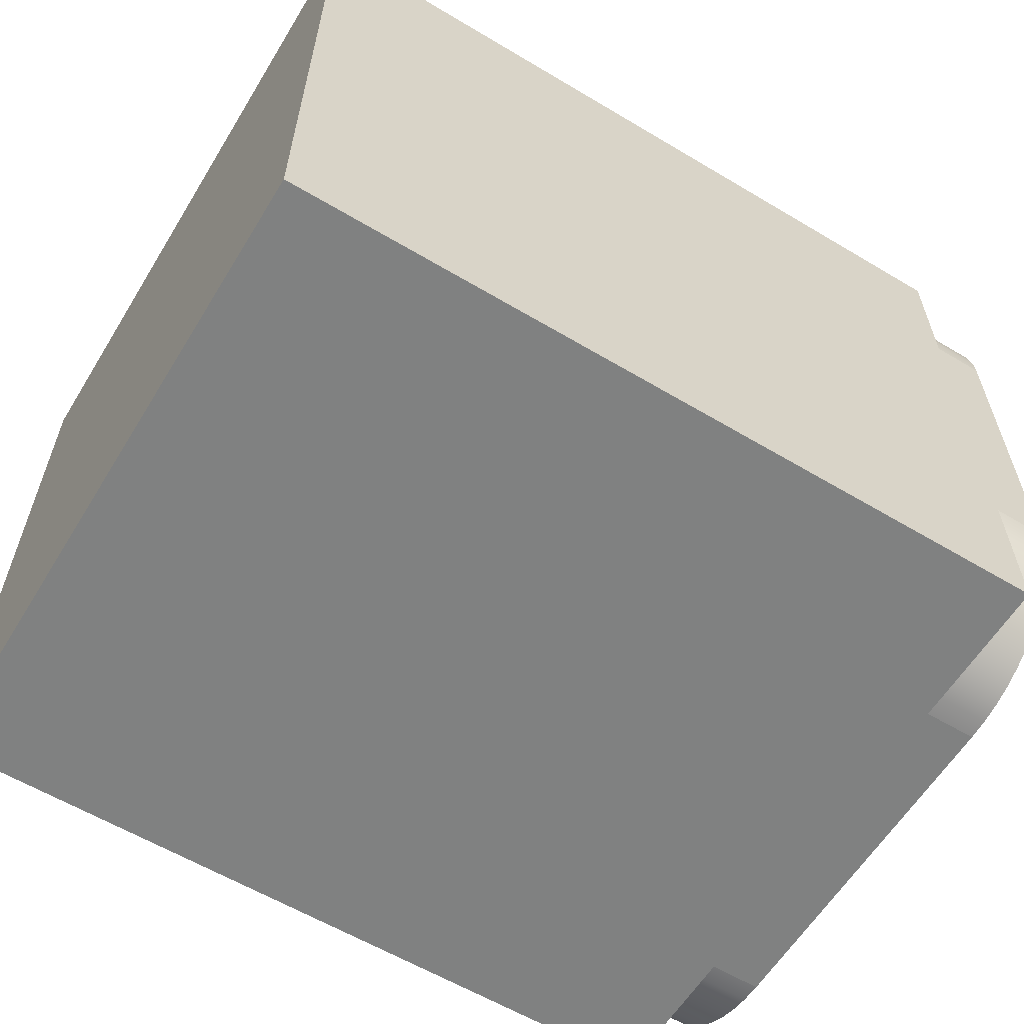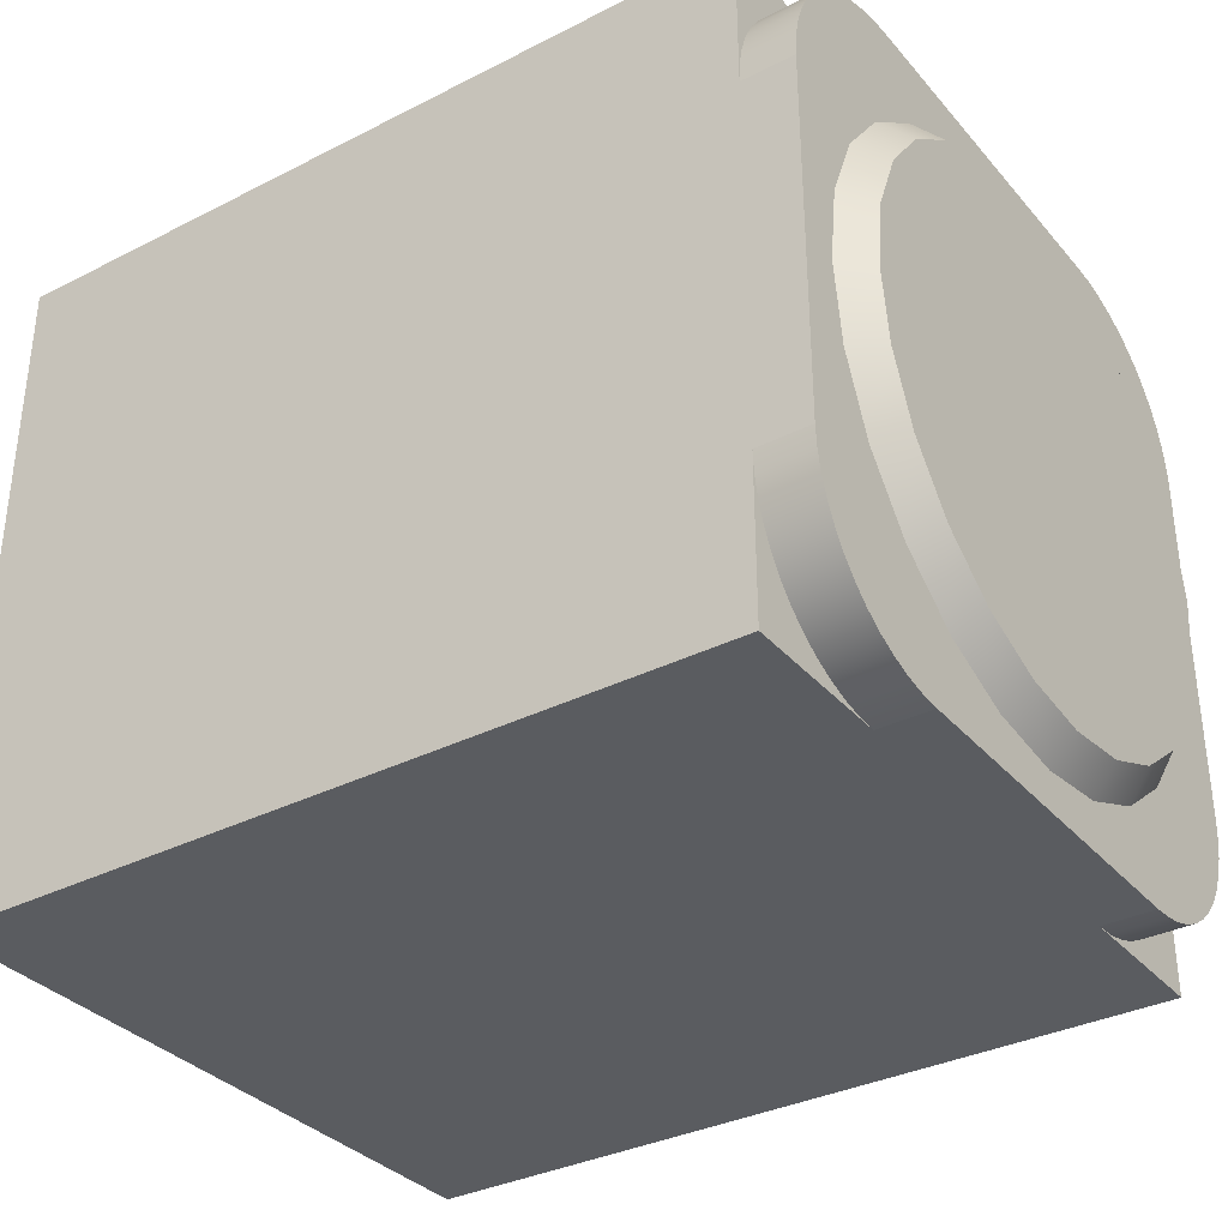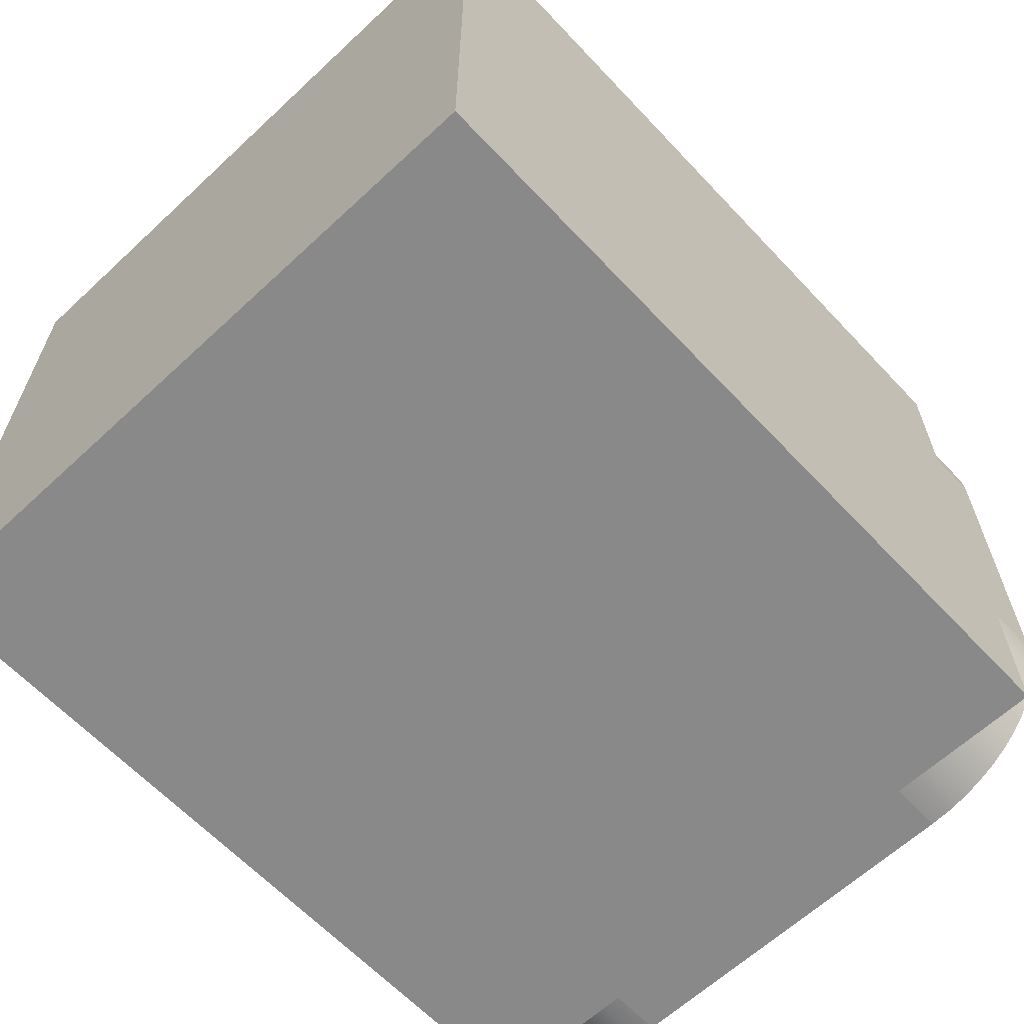
<metadata>
{"format":"obj","ext":"obj","renderer":"f3d","projection":"perspective","resolution":1024,"background":"white","views":[{"elev":-60.3,"azim":-31.4,"up":"+Y"},{"elev":-34.2,"azim":34.4,"up":"+Y"},{"elev":-63.3,"azim":-46.8,"up":"+Y"}]}
</metadata>
<code>
v 0.044 0.1062 -0.1839
v 0.02376 0.1646 -0.1646
v 0.044 0.1502 -0.1502
v 0.02376 0.1164 -0.2016
v 0.02376 0.2016 -0.1164
v 0.044 0.05496 -0.2051
v 0.044 0.1839 -0.1062
v 0.02376 0.06024 -0.2248
v 0.02376 0.2248 -0.06024
v 0.02376 -0.1646 -0.1646
v 0.044 -0.1062 -0.1839
v 0.044 -0.1502 -0.1502
v 0.02376 -0.1164 -0.2016
v 0.044 -0.05496 -0.2051
v 0.044 -0 -0.2123
v 0.044 0.2051 -0.05496
v 0.02376 -0.2016 -0.1164
v 0.02376 -0.06024 -0.2248
v 0.02376 -0 -0.2328
v 0.02376 0.2328 0
v 0.044 -0.1839 -0.1062
v 0.044 0.2123 0
v 0.02376 -0.2248 -0.06024
v 0.044 0.2051 0.05496
v 0.02376 0.2248 0.06024
v 0.044 -0.2051 -0.05496
v 0.044 0.1839 0.1062
v 0.02376 -0.2328 0
v 0.02376 0.2016 0.1164
v 0.044 -0.2123 0
v 0.044 0.1502 0.1502
v 0.044 -0.2051 0.05496
v 0.02376 -0.2248 0.06024
v 0.02376 0.1646 0.1646
v 0.044 -0.1839 0.1062
v 0.044 0.1062 0.1839
v 0.02376 -0.2016 0.1164
v 0.02376 0.1164 0.2016
v 0.044 -0.1502 0.1502
v 0.044 0.05496 0.2051
v 0.02376 -0.1646 0.1646
v 0.02376 0.06024 0.2248
v 0.044 -0.1062 0.1839
v 0.044 -0 0.2123
v 0.02376 -0.1164 0.2016
v 0.02376 -0 0.2328
v 0.044 -0.05496 0.2051
v 0.02376 -0.06024 0.2248
v 0.02376 0.259 -0.1731
v 0.02376 0.1062 -0.1839
v 0.02376 0.2631 -0.1417
v 0.02376 0.1502 -0.1502
v 0.02376 0.2621 -0.1575
v 0.02376 0.2539 -0.1882
v 0.02376 0.05496 -0.2051
v 0.02376 0.1839 -0.1062
v 0.02376 0.2469 -0.2024
v -0.01672 0.259 -0.1731
v -0.01672 0.2539 -0.1882
v -0.01672 0.2621 -0.1575
v 0.02376 0.238 -0.2156
v 0.02376 -0 -0.2123
v -0.01672 0.2469 -0.2024
v 0.02376 0.2051 -0.05496
v -0.01672 0.2631 -0.1417
v 0.02376 -0.259 -0.1731
v 0.02376 -0.1062 -0.1839
v 0.02376 -0.2631 -0.1417
v 0.02376 -0.1502 -0.1502
v 0.02376 -0.2469 -0.2024
v 0.02376 -0.05496 -0.2051
v 0.02376 0.2276 -0.2276
v -0.01672 0.238 -0.2156
v -0.01672 0.2631 -0.2631
v 0.02376 0.2631 0.1417
v 0.02376 0.2051 0.05496
v 0.02376 0.2123 0
v 0.02376 -0.2621 -0.1575
v 0.02376 -0.2539 -0.1882
v 0.02376 -0.1839 -0.1062
v 0.02376 -0.238 -0.2156
v 0.02376 -0.2276 -0.2276
v 0.02376 0.2156 -0.238
v -0.01672 0.2276 -0.2276
v 0.02376 0.1839 0.1062
v -0.01672 0.2631 0.1417
v -0.01672 -0.2621 -0.1575
v -0.01672 -0.259 -0.1731
v -0.01672 -0.2631 -0.1417
v -0.01672 -0.2539 -0.1882
v -0.01672 -0.2469 -0.2024
v 0.02376 -0.2156 -0.238
v 0.02376 -0.2051 -0.05496
v 0.02376 0.2621 0.1575
v -0.01672 0.2631 0.2631
v -0.01672 -0.2631 0.1417
v -0.01672 -0.238 -0.2156
v -0.01672 -0.2156 -0.238
v 0.02376 -0.2024 -0.2469
v -0.01672 0.2156 -0.238
v 0.02376 0.1502 0.1502
v -0.6239 0.2631 -0.2631
v -0.01672 0.2621 0.1575
v -0.01672 -0.2631 -0.2631
v 0.02376 -0.2631 0.1417
v 0.02376 -0.2051 0.05496
v 0.02376 -0.2123 0
v -0.01672 -0.2631 0.2631
v -0.01672 -0.2276 -0.2276
v -0.01672 -0.2024 -0.2469
v 0.02376 0.2024 -0.2469
v -0.01672 0.2024 -0.2469
v 0.02376 0.259 0.1731
v -0.6239 0.2631 0.2631
v -0.01672 0.1417 -0.2631
v -0.01672 0.259 0.1731
v 0.02376 -0.1839 0.1062
v -0.01672 -0.2621 0.1575
v -0.01672 -0.1882 -0.2539
v 0.02376 -0.1882 -0.2539
v -0.01672 0.1882 -0.2539
v 0.02376 0.2539 0.1882
v 0.02376 0.1062 0.1839
v -0.6239 -0.2631 0.2631
v -0.01672 0.1417 0.2631
v 0.02376 -0.1417 -0.2631
v -0.01672 0.1575 -0.2621
v -0.01672 0.2539 0.1882
v 0.02376 -0.2621 0.1575
v -0.01672 -0.259 0.1731
v 0.02376 0.1882 -0.2539
v -0.01672 0.1731 -0.259
v -0.6239 -0.2631 -0.2631
v -0.01672 -0.1417 0.2631
v -0.01672 0.1575 0.2621
v -0.01672 -0.1417 -0.2631
v 0.02376 0.1417 -0.2631
v -0.01672 0.2469 0.2024
v 0.02376 -0.1502 0.1502
v -0.01672 -0.2539 0.1882
v -0.01672 -0.1731 -0.259
v 0.02376 -0.1731 -0.259
v 0.02376 0.1731 -0.259
v 0.02376 0.2469 0.2024
v 0.02376 0.05496 0.2051
v 0.02376 0.1417 0.2631
v -0.01672 0.1731 0.259
v 0.02376 0.1575 0.2621
v 0.02376 -0.1575 -0.2621
v 0.02376 0.1575 -0.2621
v -0.01672 0.238 0.2156
v -0.01672 -0.1575 0.2621
v 0.02376 -0.259 0.1731
v -0.01672 -0.2469 0.2024
v -0.01672 -0.1575 -0.2621
v 0.02376 0.238 0.2156
v 0.02376 -0 0.2123
v 0.02376 -0.1417 0.2631
v -0.01672 0.1882 0.2539
v 0.02376 0.1731 0.259
v -0.01672 0.2276 0.2276
v -0.01672 -0.1731 0.259
v 0.02376 -0.2539 0.1882
v 0.02376 -0.1062 0.1839
v -0.01672 -0.238 0.2156
v 0.02376 -0.1575 0.2621
v -0.01672 0.2024 0.2469
v 0.02376 0.1882 0.2539
v 0.02376 -0.1731 0.259
v -0.01672 0.2156 0.238
v 0.02376 0.2276 0.2276
v -0.01672 -0.1882 0.2539
v -0.01672 -0.2276 0.2276
v 0.02376 -0.2469 0.2024
v 0.02376 0.2024 0.2469
v 0.02376 -0.1882 0.2539
v -0.01672 -0.2024 0.2469
v 0.02376 -0.05496 0.2051
v -0.01672 -0.2156 0.238
v 0.02376 -0.238 0.2156
v 0.02376 0.2156 0.238
v 0.02376 -0.2024 0.2469
v 0.02376 -0.2156 0.238
v 0.02376 -0.2276 0.2276
g mesh1_mesh1-geometry
f 1 2 3
f 2 1 4
f 5 3 2
f 6 4 1
f 3 5 7
f 4 6 8
f 9 7 5
f 10 11 12
f 13 14 11
f 15 8 6
f 7 9 16
f 11 10 13
f 12 17 10
f 14 13 18
f 8 15 19
f 18 15 14
f 20 16 9
f 17 12 21
f 15 18 19
f 16 20 22
f 21 23 17
f 24 20 25
f 20 24 22
f 23 21 26
f 25 27 24
f 26 28 23
f 27 25 29
f 28 26 30
f 29 31 27
f 28 32 33
f 32 28 30
f 31 29 34
f 35 33 32
f 34 36 31
f 33 35 37
f 36 34 38
f 39 37 35
f 38 40 36
f 37 39 41
f 40 38 42
f 43 41 39
f 42 44 40
f 41 43 45
f 44 42 46
f 47 45 43
f 48 44 46
f 44 48 47
f 45 47 48
g mesh1_mesh1-geometry
f 3 2 1
f 4 1 2
f 2 3 5
f 1 11 3
f 1 4 6
f 4 2 49
f 50 2 4
f 4 2 50
f 2 50 4
f 4 50 2
f 7 5 3
f 2 5 51
f 52 5 2
f 2 5 52
f 5 52 2
f 2 52 5
f 11 12 3
f 14 11 1
f 8 6 4
f 6 14 1
f 49 2 53
f 54 4 49
f 52 2 50
f 50 2 52
f 2 52 50
f 50 52 2
f 50 4 55
f 55 4 50
f 4 50 55
f 55 50 4
f 5 7 9
f 3 12 7
f 5 9 51
f 53 2 51
f 56 5 52
f 52 5 56
f 5 56 52
f 52 56 5
f 12 11 10
f 11 14 13
f 6 8 15
f 8 4 57
f 55 4 8
f 8 4 55
f 4 55 8
f 8 55 4
f 15 14 6
f 49 53 58
f 57 4 54
f 54 49 59
f 16 9 7
f 56 9 5
f 5 9 56
f 9 56 5
f 5 56 9
f 12 21 7
f 9 20 51
f 53 51 60
f 13 10 11
f 10 17 12
f 18 13 14
f 19 15 8
f 61 8 57
f 55 8 62
f 62 8 55
f 8 55 62
f 62 55 8
f 14 15 18
f 60 58 53
f 58 59 49
f 57 54 63
f 59 63 54
f 9 16 20
f 7 21 16
f 64 9 56
f 56 9 64
f 9 64 56
f 56 64 9
f 21 12 17
f 20 25 51
f 64 20 9
f 9 20 64
f 20 64 9
f 9 64 20
f 65 60 51
f 13 66 10
f 10 67 13
f 13 67 10
f 67 10 13
f 13 10 67
f 10 68 17
f 17 69 10
f 10 69 17
f 69 17 10
f 10 17 69
f 18 70 13
f 13 71 18
f 18 71 13
f 71 13 18
f 18 13 71
f 19 18 15
f 19 8 72
f 18 8 19
f 19 8 18
f 8 18 19
f 19 18 8
f 72 8 61
f 61 57 73
f 62 8 18
f 18 8 62
f 8 62 18
f 18 62 8
f 58 60 74
f 59 58 74
f 63 73 57
f 63 59 74
f 22 20 16
f 21 26 16
f 17 23 21
f 51 25 75
f 25 20 24
f 76 25 20
f 20 25 76
f 25 76 20
f 20 76 25
f 77 20 64
f 64 20 77
f 64 20 77
f 77 20 64
f 65 74 60
f 51 75 65
f 66 78 10
f 79 66 13
f 10 69 67
f 67 69 10
f 69 10 67
f 67 10 69
f 13 67 71
f 71 67 13
f 67 13 71
f 71 13 67
f 17 68 23
f 78 68 10
f 17 80 69
f 69 80 17
f 80 17 69
f 69 17 80
f 70 79 13
f 81 70 18
f 18 71 62
f 62 71 18
f 71 18 62
f 62 18 71
f 19 82 18
f 83 19 72
f 72 61 84
f 73 84 61
f 73 63 74
f 22 24 20
f 16 26 22
f 26 21 23
f 23 80 17
f 17 80 23
f 80 23 17
f 17 23 80
f 25 29 75
f 24 27 25
f 85 25 76
f 76 25 85
f 25 85 76
f 76 85 25
f 76 20 77
f 77 20 76
f 20 76 77
f 77 76 20
f 65 86 74
f 86 65 75
f 78 66 87
f 66 79 88
f 23 68 28
f 68 78 89
f 79 70 90
f 70 81 91
f 82 81 18
f 92 82 19
f 92 19 83
f 72 84 83
f 84 73 74
f 22 30 24
f 26 30 22
f 23 28 26
f 23 93 80
f 80 93 23
f 93 23 80
f 80 23 93
f 75 29 94
f 85 29 25
f 25 29 85
f 29 25 27
f 29 85 25
f 25 85 29
f 24 32 27
f 86 95 74
f 75 94 86
f 88 87 66
f 87 89 78
f 90 88 79
f 28 68 33
f 28 93 23
f 23 93 28
f 93 28 23
f 23 28 93
f 89 96 68
f 91 90 70
f 97 91 81
f 81 82 97
f 92 98 82
f 99 92 83
f 100 83 84
f 100 84 74
f 30 32 24
f 30 26 28
f 29 34 94
f 101 29 85
f 85 29 101
f 29 101 85
f 85 101 29
f 27 31 29
f 32 35 27
f 74 95 102
f 86 103 95
f 103 86 94
f 88 104 87
f 89 87 104
f 90 104 88
f 68 105 33
f 33 32 28
f 33 106 28
f 28 106 33
f 106 33 28
f 28 33 106
f 28 107 93
f 93 107 28
f 107 28 93
f 93 28 107
f 105 68 96
f 96 89 108
f 91 104 90
f 97 104 91
f 109 97 82
f 109 82 98
f 98 92 110
f 99 110 92
f 111 99 83
f 83 100 111
f 112 100 74
f 30 28 32
f 94 34 113
f 34 29 31
f 101 34 29
f 29 34 101
f 34 101 29
f 29 101 34
f 27 35 31
f 32 33 35
f 114 102 95
f 74 102 115
f 116 95 103
f 94 113 103
f 89 104 108
f 33 105 37
f 33 117 106
f 106 117 33
f 117 33 106
f 106 33 117
f 28 106 107
f 107 106 28
f 106 28 107
f 107 28 106
f 96 118 105
f 96 108 118
f 109 104 97
f 98 104 109
f 110 104 98
f 110 99 119
f 120 99 111
f 112 111 100
f 121 112 74
f 113 34 122
f 31 36 34
f 123 34 101
f 101 34 123
f 34 123 101
f 101 123 34
f 35 39 31
f 37 35 33
f 114 124 102
f 95 125 114
f 115 102 126
f 115 127 74
f 128 95 116
f 116 103 113
f 108 104 124
f 105 129 37
f 37 117 33
f 33 117 37
f 117 37 33
f 33 37 117
f 129 105 118
f 118 108 130
f 119 104 110
f 120 119 99
f 131 120 111
f 111 112 131
f 121 131 112
f 132 121 74
f 34 38 122
f 113 122 116
f 38 34 36
f 31 39 36
f 123 38 34
f 34 38 123
f 38 123 34
f 34 123 38
f 35 37 39
f 133 102 124
f 114 134 124
f 125 134 114
f 125 95 135
f 126 102 136
f 115 126 137
f 127 132 74
f 115 137 127
f 138 95 128
f 128 116 122
f 133 124 104
f 108 124 134
f 37 129 41
f 37 139 117
f 117 139 37
f 139 37 117
f 117 37 139
f 118 130 129
f 130 108 140
f 141 104 119
f 119 120 141
f 142 120 131
f 131 121 143
f 132 143 121
f 122 38 144
f 36 40 38
f 39 43 36
f 145 38 123
f 123 38 145
f 38 145 123
f 123 145 38
f 41 39 37
f 133 104 102
f 146 134 125
f 135 95 147
f 135 148 125
f 136 102 104
f 126 136 149
f 137 126 150
f 127 150 132
f 150 127 137
f 151 95 138
f 138 128 144
f 122 144 128
f 134 152 108
f 129 153 41
f 41 139 37
f 37 139 41
f 139 41 37
f 37 41 139
f 153 129 130
f 140 108 154
f 130 140 153
f 155 104 141
f 142 141 120
f 143 142 131
f 143 132 150
f 144 38 156
f 42 38 40
f 36 43 40
f 39 41 43
f 157 38 145
f 145 38 157
f 38 157 145
f 145 157 38
f 158 134 146
f 146 125 148
f 147 95 159
f 147 160 135
f 148 135 160
f 136 104 155
f 155 149 136
f 126 149 150
f 161 95 151
f 151 138 156
f 144 156 138
f 162 108 152
f 134 158 152
f 153 163 41
f 41 164 139
f 139 164 41
f 164 41 139
f 139 41 164
f 154 108 165
f 140 154 163
f 163 153 140
f 141 142 155
f 149 142 143
f 150 149 143
f 38 42 156
f 38 157 42
f 42 157 38
f 157 38 42
f 42 38 157
f 40 44 42
f 43 47 40
f 45 43 41
f 158 146 166
f 148 166 146
f 159 95 167
f 159 168 147
f 160 147 168
f 160 169 148
f 149 155 142
f 170 95 161
f 161 151 171
f 156 171 151
f 172 108 162
f 152 166 162
f 166 152 158
f 41 163 45
f 45 164 41
f 41 164 45
f 164 45 41
f 41 45 164
f 165 108 173
f 154 165 174
f 174 163 154
f 156 42 171
f 45 42 157
f 157 42 45
f 42 45 157
f 157 45 42
f 46 42 44
f 44 40 47
f 43 45 47
f 169 166 148
f 167 95 170
f 167 175 159
f 168 159 175
f 168 176 160
f 176 169 160
f 161 171 170
f 177 108 172
f 162 169 172
f 169 162 166
f 163 174 45
f 45 178 164
f 164 178 45
f 178 45 164
f 164 45 178
f 173 108 179
f 165 173 180
f 180 174 165
f 42 46 171
f 48 42 45
f 45 42 48
f 42 48 45
f 45 48 42
f 45 157 178
f 178 157 45
f 157 45 178
f 178 45 157
f 42 48 46
f 46 48 42
f 48 42 46
f 46 42 48
f 46 44 48
f 47 48 44
f 48 47 45
f 170 181 167
f 175 167 181
f 175 182 168
f 182 176 168
f 176 172 169
f 181 170 171
f 179 108 177
f 172 176 177
f 174 180 45
f 179 183 173
f 184 180 173
f 181 171 46
f 45 180 48
f 48 184 46
f 181 183 175
f 183 182 175
f 182 177 176
f 177 182 179
f 184 173 183
f 183 179 182
f 180 184 48
f 46 184 181
f 184 183 181
g mesh1_mesh1-geometry
f 3 11 1
f 3 12 11
f 1 11 14
f 1 14 6
f 7 12 3
f 6 14 15
f 7 21 12
f 16 21 7
f 16 26 21
f 22 26 16
f 24 30 22
f 22 30 26
f 27 32 24
f 24 32 30
f 27 35 32
f 31 35 27
f 31 39 35
f 36 39 31
f 36 43 39
f 40 43 36
f 40 47 43
f 47 40 44
g mesh1_mesh1-geometry
f 49 2 4
f 51 5 2
f 53 2 49
f 49 4 54
f 51 9 5
f 51 2 53
f 57 4 8
f 58 53 49
f 54 4 57
f 59 49 54
f 51 20 9
f 60 51 53
f 57 8 61
f 53 58 60
f 49 59 58
f 63 54 57
f 54 63 59
f 51 25 20
f 51 60 65
f 10 66 13
f 17 68 10
f 13 70 18
f 72 8 19
f 61 8 72
f 73 57 61
f 74 60 58
f 74 58 59
f 57 73 63
f 74 59 63
f 75 25 51
f 60 74 65
f 65 75 51
f 10 78 66
f 13 66 79
f 23 68 17
f 10 68 78
f 13 79 70
f 18 70 81
f 18 82 19
f 72 19 83
f 84 61 72
f 61 84 73
f 74 63 73
f 75 29 25
f 74 86 65
f 75 65 86
f 87 66 78
f 88 79 66
f 28 68 23
f 89 78 68
f 90 70 79
f 91 81 70
f 18 81 82
f 19 82 92
f 83 19 92
f 83 84 72
f 74 73 84
f 94 29 75
f 74 95 86
f 86 94 75
f 66 87 88
f 78 89 87
f 79 88 90
f 33 68 28
f 68 96 89
f 70 90 91
f 81 91 97
f 97 82 81
f 82 98 92
f 83 92 99
f 84 83 100
f 74 84 100
f 94 34 29
f 102 95 74
f 95 103 86
f 94 86 103
f 87 104 88
f 104 87 89
f 88 104 90
f 33 105 68
f 96 68 105
f 108 89 96
f 90 104 91
f 91 104 97
f 82 97 109
f 98 82 109
f 110 92 98
f 92 110 99
f 83 99 111
f 111 100 83
f 74 100 112
f 113 34 94
f 95 102 114
f 115 102 74
f 103 95 116
f 103 113 94
f 108 104 89
f 37 105 33
f 105 118 96
f 118 108 96
f 97 104 109
f 109 104 98
f 98 104 110
f 119 99 110
f 111 99 120
f 100 111 112
f 74 112 121
f 122 34 113
f 102 124 114
f 114 125 95
f 126 102 115
f 74 127 115
f 116 95 128
f 113 103 116
f 124 104 108
f 37 129 105
f 118 105 129
f 130 108 118
f 110 104 119
f 99 119 120
f 111 120 131
f 131 112 111
f 112 131 121
f 74 121 132
f 122 38 34
f 116 122 113
f 124 102 133
f 124 134 114
f 114 134 125
f 135 95 125
f 136 102 126
f 137 126 115
f 74 132 127
f 127 137 115
f 128 95 138
f 122 116 128
f 104 124 133
f 134 124 108
f 41 129 37
f 129 130 118
f 140 108 130
f 119 104 141
f 141 120 119
f 131 120 142
f 143 121 131
f 121 143 132
f 144 38 122
f 102 104 133
f 125 134 146
f 147 95 135
f 125 148 135
f 104 102 136
f 149 136 126
f 150 126 137
f 132 150 127
f 137 127 150
f 138 95 151
f 144 128 138
f 128 144 122
f 108 152 134
f 41 153 129
f 130 129 153
f 154 108 140
f 153 140 130
f 141 104 155
f 120 141 142
f 131 142 143
f 150 132 143
f 156 38 144
f 146 134 158
f 148 125 146
f 159 95 147
f 135 160 147
f 160 135 148
f 155 104 136
f 136 149 155
f 150 149 126
f 151 95 161
f 156 138 151
f 138 156 144
f 152 108 162
f 152 158 134
f 41 163 153
f 165 108 154
f 163 154 140
f 140 153 163
f 155 142 141
f 143 142 149
f 143 149 150
f 156 42 38
f 166 146 158
f 146 166 148
f 167 95 159
f 147 168 159
f 168 147 160
f 148 169 160
f 142 155 149
f 161 95 170
f 171 151 161
f 151 171 156
f 162 108 172
f 162 166 152
f 158 152 166
f 45 163 41
f 173 108 165
f 174 165 154
f 154 163 174
f 171 42 156
f 148 166 169
f 170 95 167
f 159 175 167
f 175 159 168
f 160 176 168
f 160 169 176
f 170 171 161
f 172 108 177
f 172 169 162
f 166 162 169
f 45 174 163
f 179 108 173
f 180 173 165
f 165 174 180
f 171 46 42
f 167 181 170
f 181 167 175
f 168 182 175
f 168 176 182
f 169 172 176
f 171 170 181
f 177 108 179
f 177 176 172
f 45 180 174
f 173 183 179
f 173 180 184
f 46 171 181
f 48 180 45
f 46 184 48
f 175 183 181
f 175 182 183
f 176 177 182
f 179 182 177
f 183 173 184
f 182 179 183
f 48 184 180
f 181 184 46
f 181 183 184
g mesh2_mesh2-geometry
l 123 145
l 101 123
l 145 157
l 85 101
l 157 178
l 76 85
l 178 164
l 77 76
l 164 139
l 64 77
l 20 77
l 139 117
l 56 64
l 117 106
l 52 56
l 106 107
l 50 52
l 107 93
l 55 50
l 93 80
l 62 55
l 80 69
l 71 62
l 69 67
l 67 71

</code>
